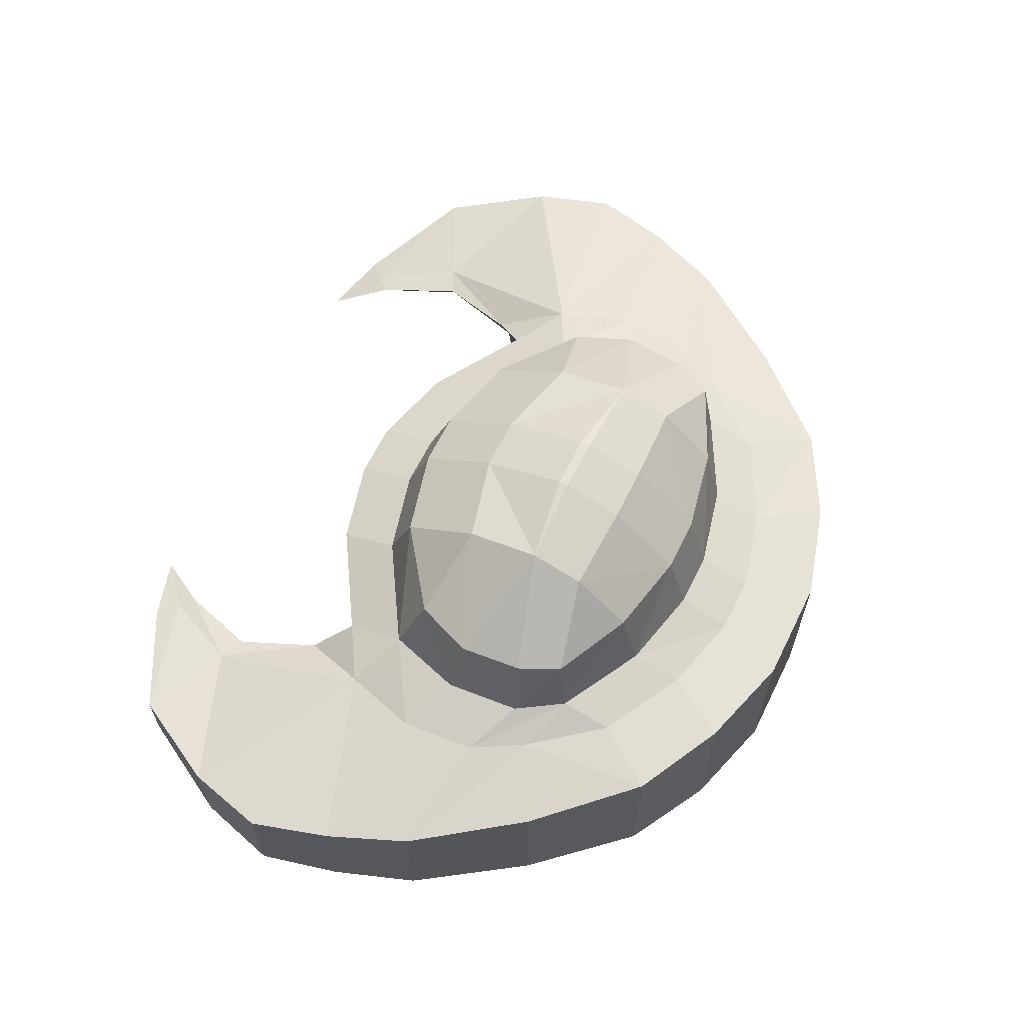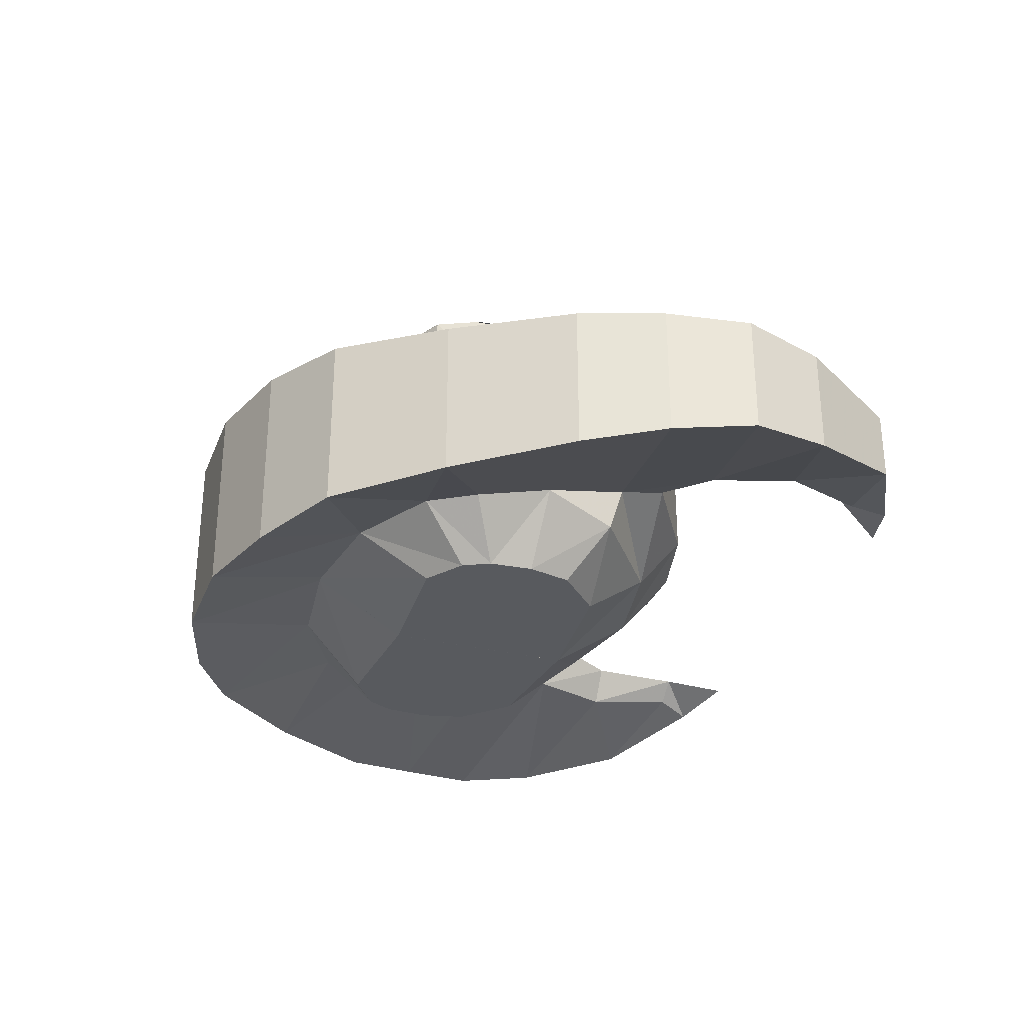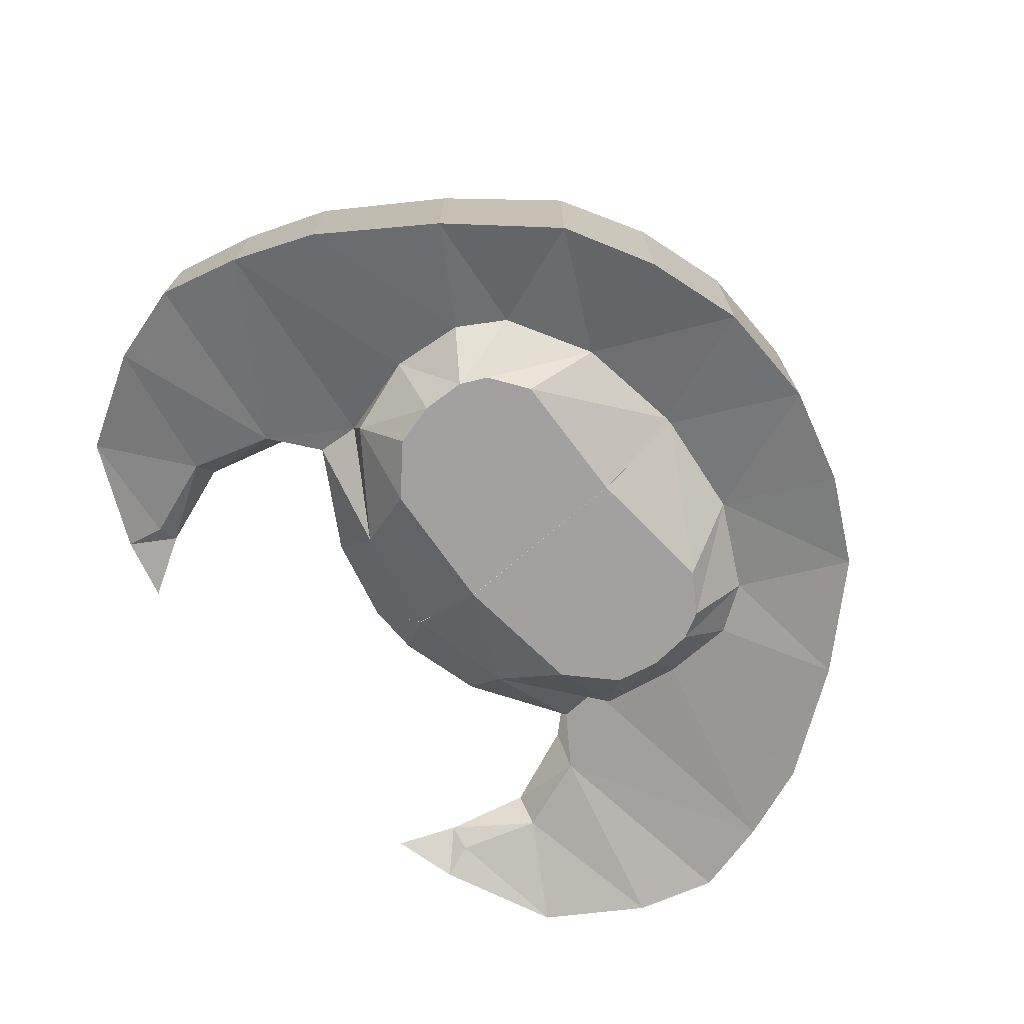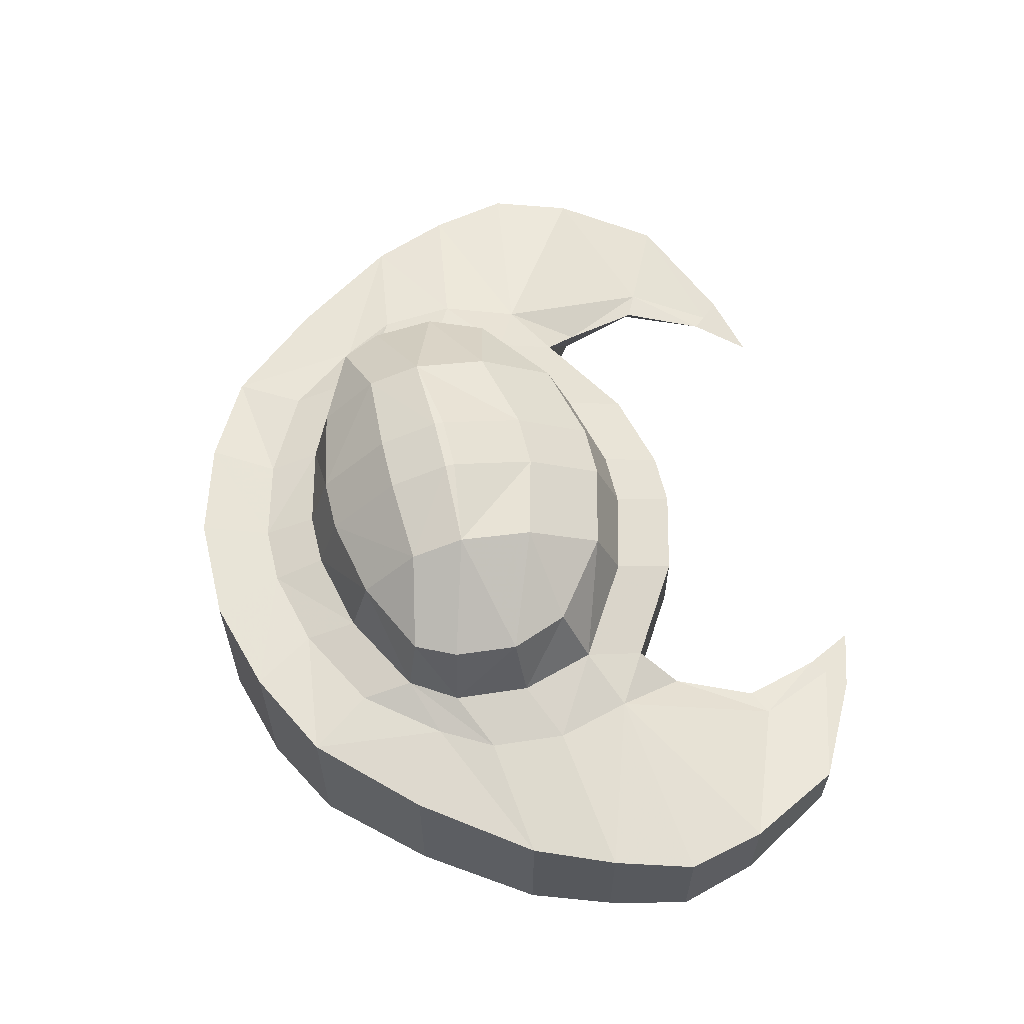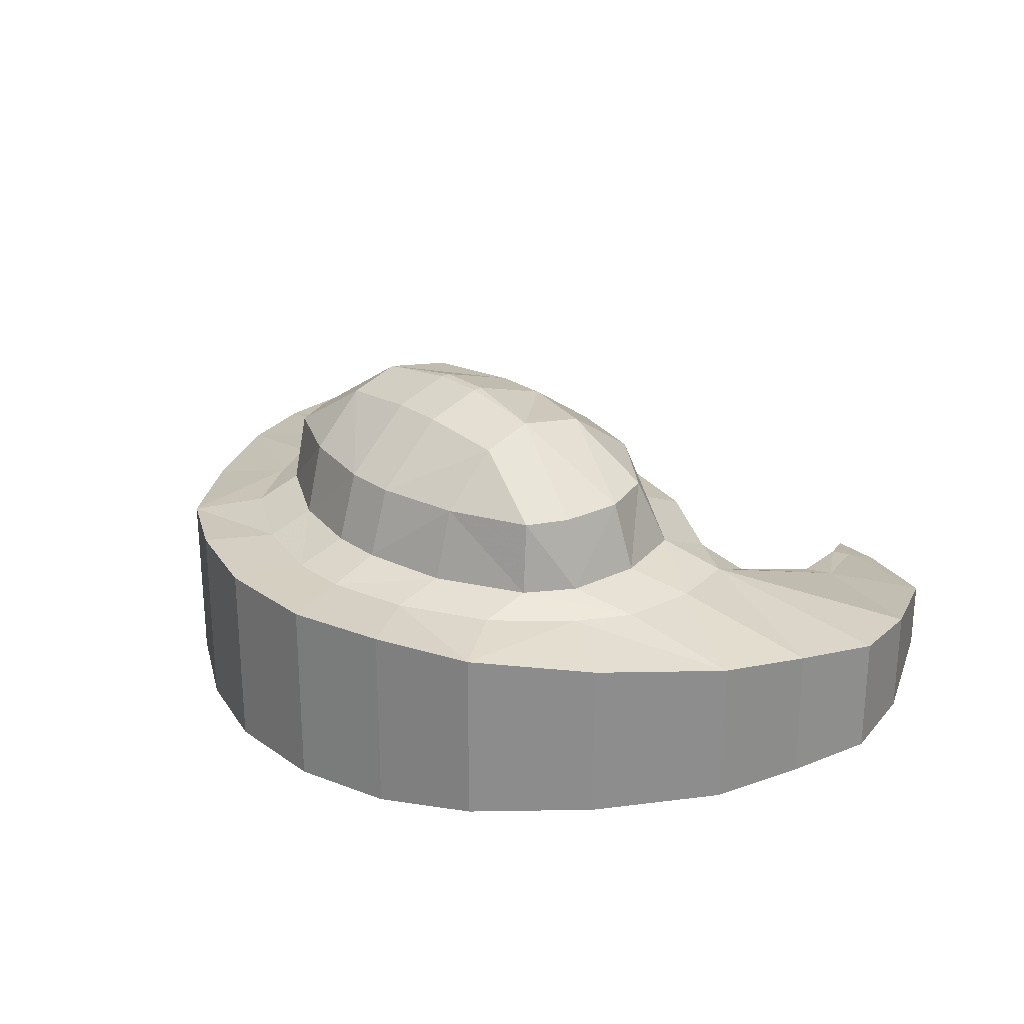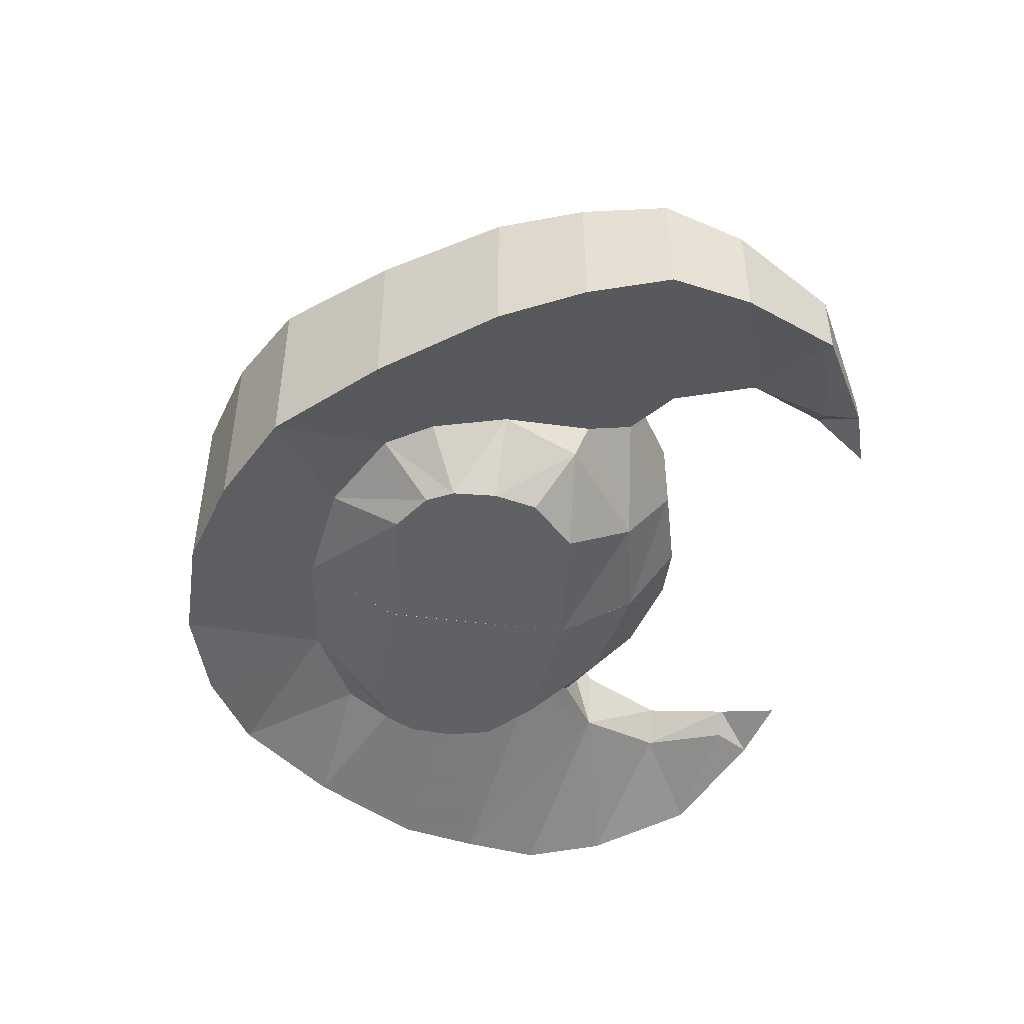
<metadata>
{"format":"obj","ext":"obj","renderer":"f3d","projection":"perspective","resolution":1024,"background":"white","views":[{"elev":63.4,"azim":116.3,"up":"+Y"},{"elev":-30.6,"azim":-109.2,"up":"+Y"},{"elev":-72.2,"azim":130.6,"up":"+Y"},{"elev":61.0,"azim":-103.5,"up":"+Y"},{"elev":25.7,"azim":-132.1,"up":"+Y"},{"elev":-46.9,"azim":-98.3,"up":"+Y"}]}
</metadata>
<code>
o Plane
v -5 0.8778 5.403
v -7 0.8778 4.316
v -8 0.8778 2.5
v -8.4 0.8778 1
v -8 0.8778 -0.5
v -7.4 0.7981 -2
v -6 0.7981 -4
v -4.4 0.8778 -5.745
v -1 0.8778 -7.128
v -4.811 0.8778 1.792
v -3.811 0.8778 5.792
v -5 1.086 5.403
v -7 1.51 4.316
v -8 1.848 2.5
v -8.4 1.982 1
v -8 2.116 -0.5
v -7.4 2.171 -2
v -6 2.305 -4
v -4.4 2.519 -5.745
v -1 2.653 -7.128
v -2 0.000304 1.403
v 0 0.000304 1.803
v -5 0.8782 5.403
v -7 0.8782 4.316
v -8 0.8782 2.5
v -8.4 0.8782 1
v -8 0.8782 -0.5
v -7.4 0.7985 -2
v -6 0.7985 -4
v -4.4 0.8782 -5.745
v -1 0.8782 -7.128
v -3.811 0.8782 0.292
v -4.811 0.8782 1.792
v -5.311 0.8782 3.292
v -4.811 0.8782 4.792
v -3.811 0.8782 5.792
v -5 0.6698 5.403
v -7 0.2457 4.316
v -8 -0.09185 2.5
v -8.4 -0.2261 1
v -8 -0.3604 -0.5
v -7.4 -0.5744 -2
v -6 -0.7086 -4
v -4.4 -0.7633 -5.745
v -1 -0.8975 -7.128
v -2.063 1 2.237
v -0.5 1 2.637
v -3.874 1 1.126
v -2.063 2.428 2.237
v -0.5 2.428 2.637
v -3.874 2.428 1.126
v -2.063 2.916 1.108
v -0.5 2.916 1.508
v -3.874 2.916 -0.003184
v -2.063 4.255 0.6129
v -0.5 4.255 1.013
v -2.063 5.231 -0.806
v -0.5 5.231 -0.406
v -2.063 5.519 -2.176
v -0.5 5.744 -1.961
v 0.5 4.255 -4.475
v -2.063 4.255 -4.151
v -0.5 5.414 -3.228
v -2.063 5.231 -3.147
v -0.5 5.744 -2.137
v -2.063 2.916 -4.502
v -4.3 2.916 -1.4
v -3.637 2.916 -3.655
v -4.184 2.916 -2.798
v -3.535 4.217 -0.472
v -3.499 4.243 -3.464
v -3.859 4.243 -2.711
v -3.961 4.235 -1.542
v -3.846 4.235 -2.707
v -4.908 2.479 0.5012
v -5.334 2.58 -0.8956
v -4.671 2.58 -3.267
v -5.219 2.58 -2.294
v -4.404 1.832 1.792
v -4.904 1.509 3.292
v -4.404 1.23 4.792
v 0.5 2.96 -4.871
v -0.5535 2.663 -5.836
v -2.063 2.663 -5.451
v -3.637 2.663 -4.604
v -2.784 0.8778 -6.605
v -2.784 2.653 -6.605
v -2.784 0.8782 -6.605
v -2.784 -0.8975 -6.605
v -0.06307 0.003 -4.767
v -2.063 0.003 -4.502
v -3.874 0.003 -0.003184
v 5.003 0.8778 5.403
v -3.637 0.003 -3.655
v -4.184 0.003 -2.798
v -4.3 0.3151 -1.4
v -2.447 -0.9988 0.1077
v 0 -0.9988 0.3362
v 0 -0.9972 -3.103
v -3.297 -0.9972 -0.6955
v -2.475 -0.9972 -3.265
v -3.189 -0.9972 -2.781
v -3.438 -0.9972 -2.292
v -3.49 -0.9972 -1.493
v 7.003 0.8778 4.316
v 8.003 0.8778 2.5
v 8.403 0.8778 1
v 8.003 0.8778 -0.5
v 7.403 0.7981 -2
v 6.003 0.7981 -4
v 4.402 0.8778 -5.745
v 1.003 0.8778 -7.128
v 4.814 0.8778 1.792
v 3.814 0.8778 5.792
v 5.003 1.086 5.403
v 7.003 1.51 4.316
v 8.003 1.848 2.5
v 8.403 1.982 1
v 8.003 2.116 -0.5
v 7.403 2.171 -2
v 6.003 2.305 -4
v 4.402 2.519 -5.745
v 1.003 2.653 -7.128
v 2.003 0.000304 1.403
v 0.002803 0.000304 1.803
v 5.003 0.8782 5.403
v 7.003 0.8782 4.316
v 8.003 0.8782 2.5
v 8.403 0.8782 1
v 8.003 0.8782 -0.5
v 7.403 0.7985 -2
v 6.003 0.7985 -4
v 4.402 0.8782 -5.745
v 1.003 0.8782 -7.128
v 3.814 0.8782 0.292
v 4.814 0.8782 1.792
v 5.314 0.8782 3.292
v 4.814 0.8782 4.792
v 3.814 0.8782 5.792
v 5.003 0.6698 5.403
v 7.003 0.2457 4.316
v 8.003 -0.09185 2.5
v 8.403 -0.2261 1
v 8.003 -0.3604 -0.5
v 7.403 -0.5744 -2
v 6.003 -0.7086 -4
v 4.402 -0.7633 -5.745
v 1.003 -0.8975 -7.128
v 2.066 1 2.237
v 0.5 1 2.637
v 3.877 1 1.126
v 2.066 2.428 2.237
v 0.5 2.428 2.637
v 3.877 2.428 1.126
v 2.066 2.916 1.108
v 0.5 2.916 1.508
v 3.877 2.916 -0.003184
v 2.066 4.255 0.6129
v 0.5 4.255 1.013
v 2.066 5.231 -0.806
v 0.5 5.231 -0.406
v 2.066 5.519 -2.176
v 0.5 5.744 -1.961
v -0.5 4.255 -4.475
v 2.066 4.255 -4.151
v 0.5 5.414 -3.228
v 2.066 5.231 -3.147
v 0.5 5.744 -2.137
v 2.066 2.916 -4.502
v 4.303 2.916 -1.4
v 3.64 2.916 -3.655
v 4.187 2.916 -2.798
v 3.538 4.217 -0.472
v 3.502 4.243 -3.464
v 3.862 4.243 -2.711
v 3.964 4.235 -1.542
v 3.848 4.235 -2.707
v 4.911 2.479 0.5012
v 5.337 2.58 -0.8956
v 4.674 2.58 -3.267
v 5.221 2.58 -2.294
v 4.407 1.832 1.792
v 4.907 1.509 3.292
v 4.407 1.23 4.792
v -0.5 2.96 -4.871
v 0.5535 2.663 -5.836
v 2.066 2.663 -5.451
v 3.64 2.663 -4.604
v 2.787 0.8778 -6.605
v 2.787 2.653 -6.605
v 2.787 0.8782 -6.605
v 2.787 -0.8975 -6.605
v 0.06587 0.003 -4.767
v 2.066 0.003 -4.502
v 3.877 0.003 -0.003184
v 3.64 0.003 -3.655
v 4.187 0.003 -2.798
v 4.303 0.3151 -1.4
v 2.45 -0.9988 0.1077
v 0.002803 -0.9988 0.3362
v 0.002803 -0.9972 -3.103
v 3.3 -0.9972 -0.6955
v 2.478 -0.9972 -3.265
v 3.192 -0.9972 -2.781
v 3.441 -0.9972 -2.292
v 3.493 -0.9972 -1.493
v -4.652 1.17 5.046
v -5.378 1.509 3.523
v 5.378 1.509 3.523
v 4.652 1.16 5.046
f 12 1 11
f 13 2 1 12
f 14 3 2 13
f 15 4 3 14
f 15 16 5 4
f 17 6 5 16
f 18 7 6 17
f 19 8 7 18
f 31 45 89 88
f 37 36 23
f 38 37 23 24
f 39 38 24 25
f 40 39 25 26
f 40 26 27 41
f 42 41 27 28
f 43 42 28 29
f 44 43 29 30
f 9 86 87 20
f 36 37 81
f 37 38 35
f 35 38 34
f 38 39 34
f 34 39 33
f 33 39 40
f 33 41 32
f 33 40 41
f 21 46 48 32
f 22 47 46 21
f 46 49 51 48
f 47 50 49 46
f 81 37 35
f 48 33 32
f 33 79 80 34
f 34 80 81 35
f 115 114 93
f 51 79 10 48
f 12 36 207
f 13 12 207 208
f 14 13 208 75
f 14 75 15
f 16 15 75 76
f 17 16 76 78
f 17 78 77 18
f 19 18 77 85
f 8 19 87 86
f 30 88 89 44
f 87 84 83 20
f 92 21 32
f 43 44 94 95
f 116 115 93 105
f 92 100 97 21
f 94 102 103 95
f 21 97 98
f 101 99 102
f 41 42 96 32
f 117 116 105 106
f 118 117 106 107
f 118 107 108 119
f 120 119 108 109
f 121 120 109 110
f 122 121 110 111
f 134 191 192 148
f 140 126 139
f 141 127 126 140
f 142 128 127 141
f 143 129 128 142
f 143 144 130 129
f 145 131 130 144
f 146 132 131 145
f 147 133 132 146
f 112 123 190 189
f 139 184 140
f 140 138 141
f 138 137 141
f 141 137 142
f 137 136 142
f 136 143 142
f 136 135 144
f 136 144 143
f 124 135 151 149
f 125 124 149 150
f 149 151 154 152
f 150 149 152 153
f 184 138 140
f 151 135 136
f 136 137 183 182
f 137 138 184 183
f 154 151 113 182
f 117 118 178
f 119 179 178 118
f 120 181 179 119
f 120 121 180 181
f 122 188 180 121
f 111 189 190 122
f 133 147 192 191
f 190 123 186 187
f 195 135 124
f 146 197 196 147
f 195 124 199 202
f 196 197 205 204
f 124 125 200
f 203 204 201
f 144 135 198 145
f 193 201 90
f 134 31 20 123
f 148 45 9 112
f 193 90 45 148
f 150 47 22
f 47 150 153 50
f 83 186 123 20
f 115 210 139
f 116 209 210 115
f 117 178 209 116
f 92 32 96
f 43 95 42
f 84 87 19 85
f 44 89 91
f 91 94 44
f 42 95 96
f 96 95 103 104
f 90 99 101 91
f 91 101 102 94
f 92 96 104 100
f 103 97 104
f 195 198 135
f 146 145 197
f 187 188 122 190
f 147 194 192
f 194 147 196
f 145 198 197
f 198 206 205 197
f 193 194 203 201
f 194 196 204 203
f 195 202 206 198
f 199 205 206
f 91 45 90
f 194 193 148
f 89 45 91
f 103 102 99
f 201 204 205
f 192 194 148
f 98 103 99
f 200 201 205
f 97 103 98
f 97 100 104
f 205 199 200
f 199 206 202
f 22 21 98
f 199 124 200
f 53 56 55 52
f 56 58 57 55
f 58 60 59 57
f 65 59 60
f 64 59 65 63
f 68 71 62 66
f 69 72 71 68
f 62 71 64
f 59 64 72
f 69 67 73 74
f 57 70 55
f 70 57 73
f 57 59 73
f 59 72 73
f 72 64 71
f 156 155 158 159
f 159 158 160 161
f 161 160 162 163
f 168 163 162
f 167 166 168 162
f 171 169 165 174
f 172 171 174 175
f 165 167 174
f 162 175 167
f 172 177 176 170
f 160 158 173
f 173 176 160
f 160 176 162
f 162 176 175
f 175 174 167
f 53 156 159 56
f 56 159 161 58
f 58 161 163 60
f 65 60 163 168
f 65 168 166 63
f 61 166 167 165
f 164 62 64 63
f 61 164 63 166
f 164 61 82 185
f 169 82 61 165
f 62 164 185 66
f 67 54 70 73
f 55 70 54 52
f 170 176 173 157
f 158 155 157 173
f 49 52 54 51
f 50 53 52 49
f 68 77 78 69
f 67 69 78 76
f 51 75 79
f 75 208 79
f 152 154 157 155
f 153 152 155 156
f 171 172 181 180
f 170 179 181 172
f 154 182 178
f 183 209 182
f 210 184 139
f 209 183 184 210
f 50 153 156 53
f 83 84 66 185
f 186 82 169 187
f 82 186 83 185
f 208 207 81 80
f 209 178 182
f 36 81 207
f 208 80 79
f 54 67 76 75
f 54 75 51
f 66 84 85 68
f 85 77 68
f 157 178 179 170
f 157 154 178
f 169 171 188 187
f 188 171 180

</code>
